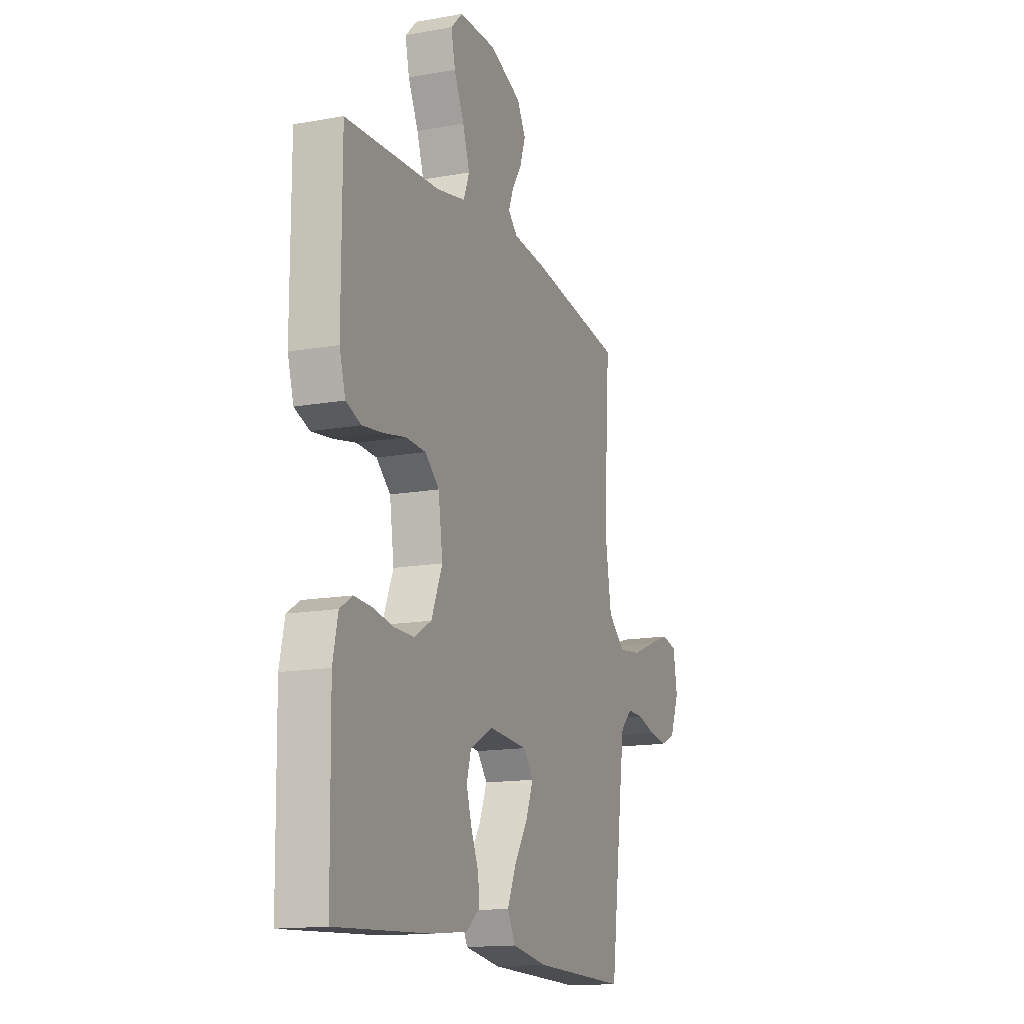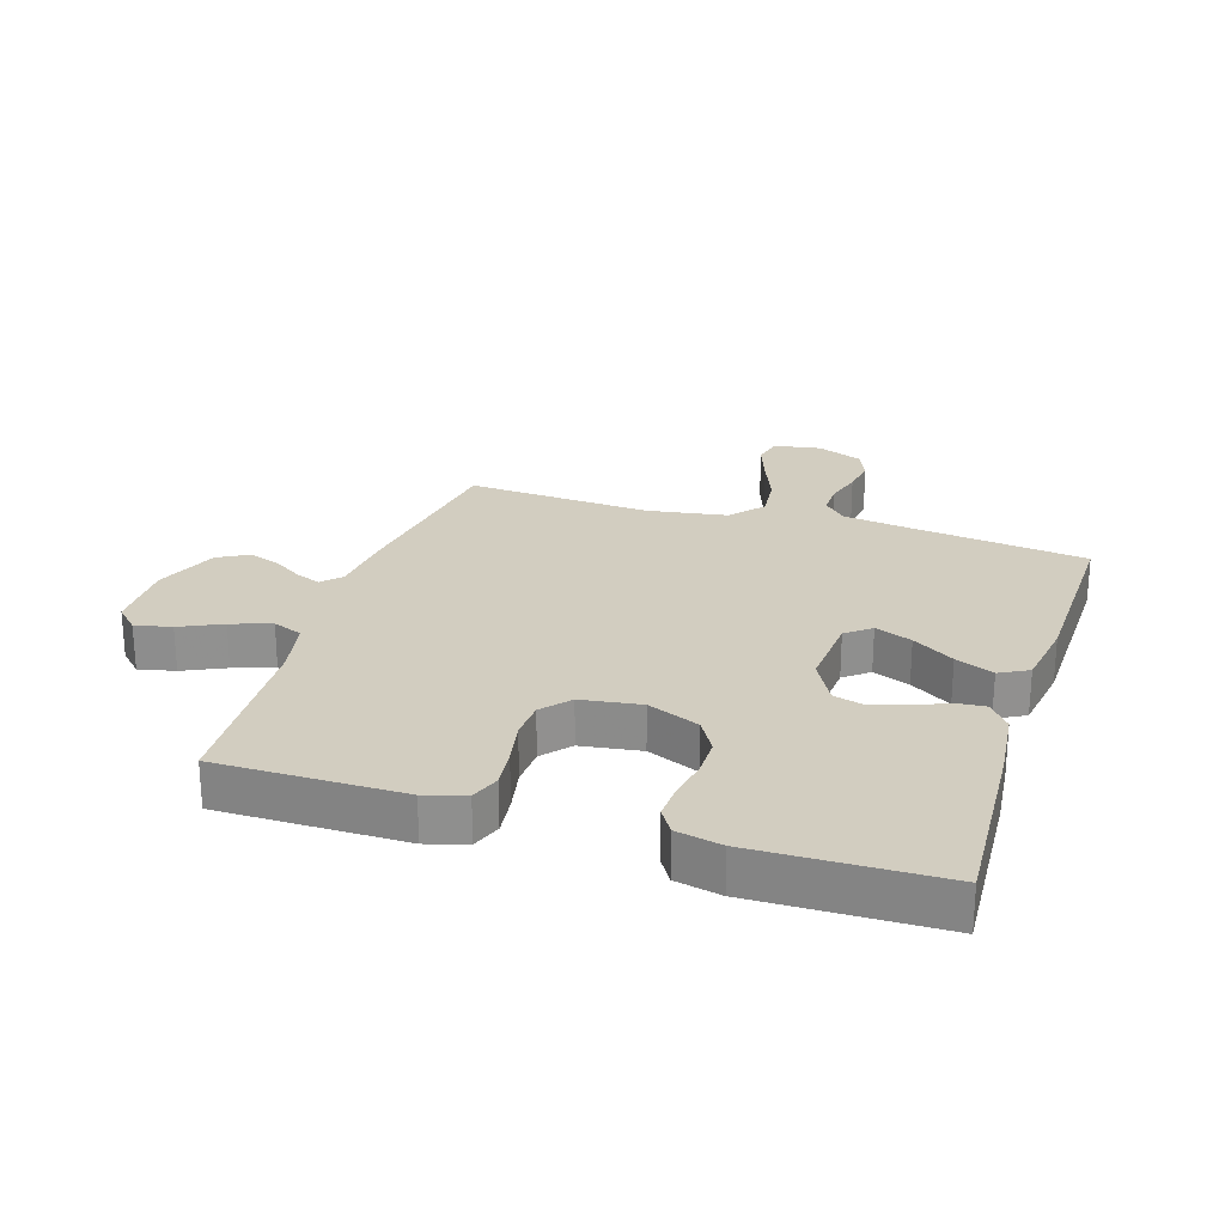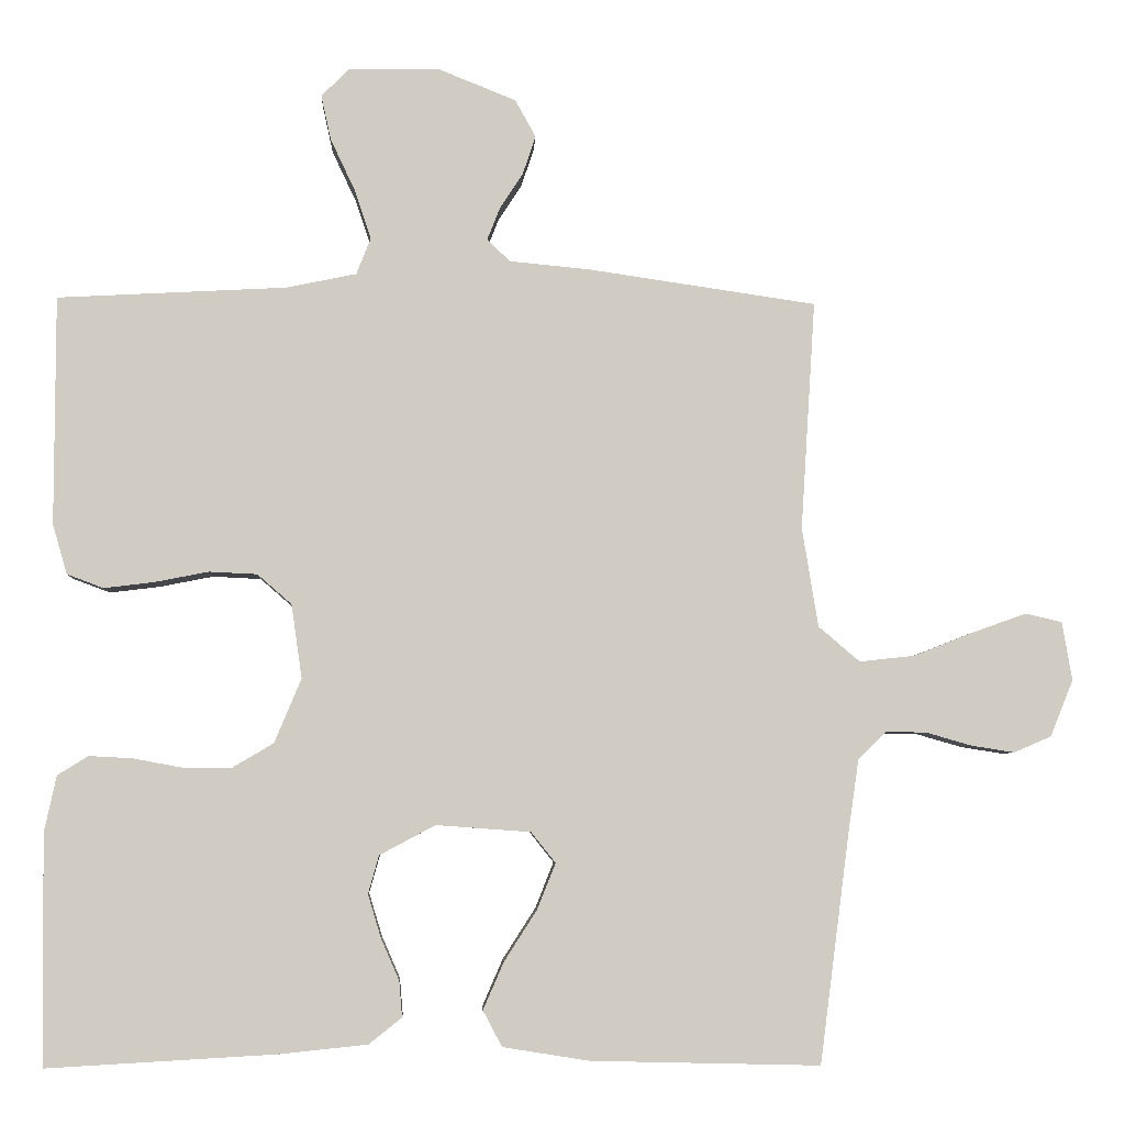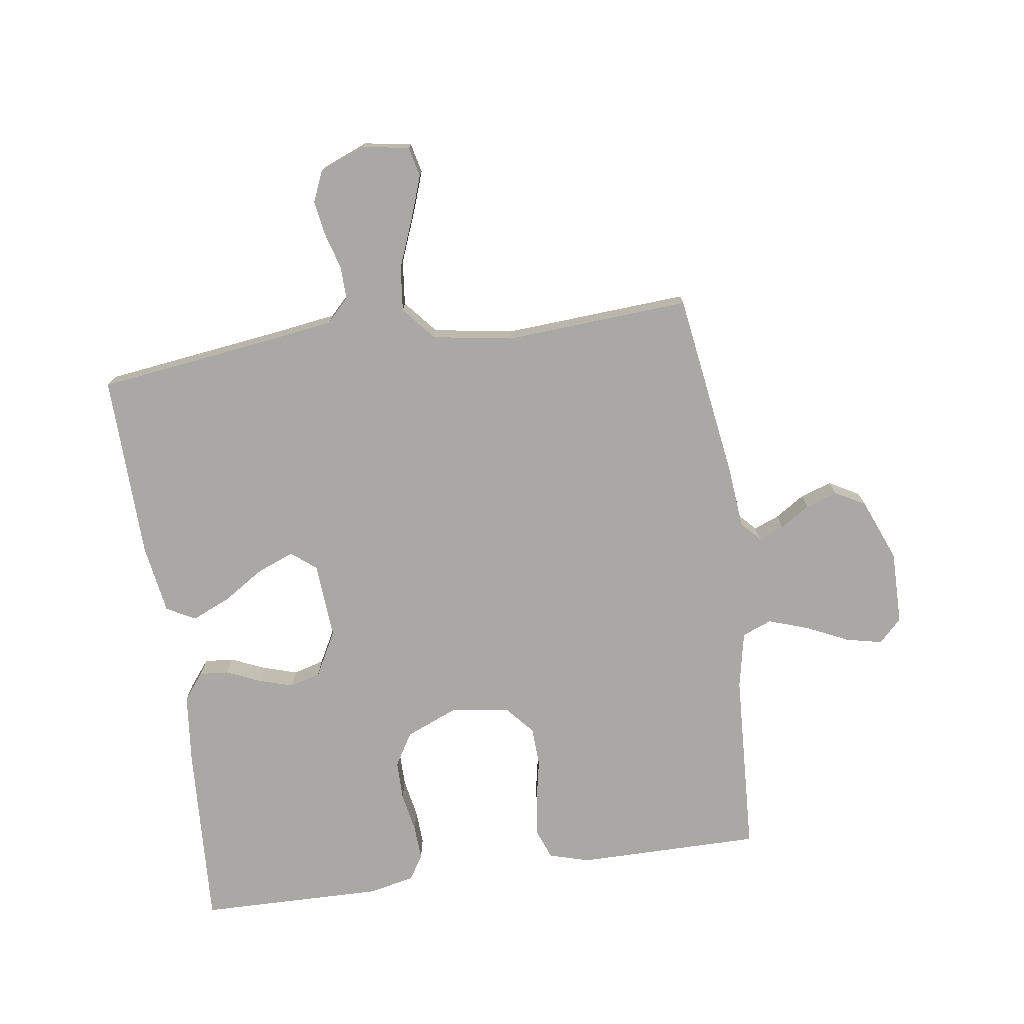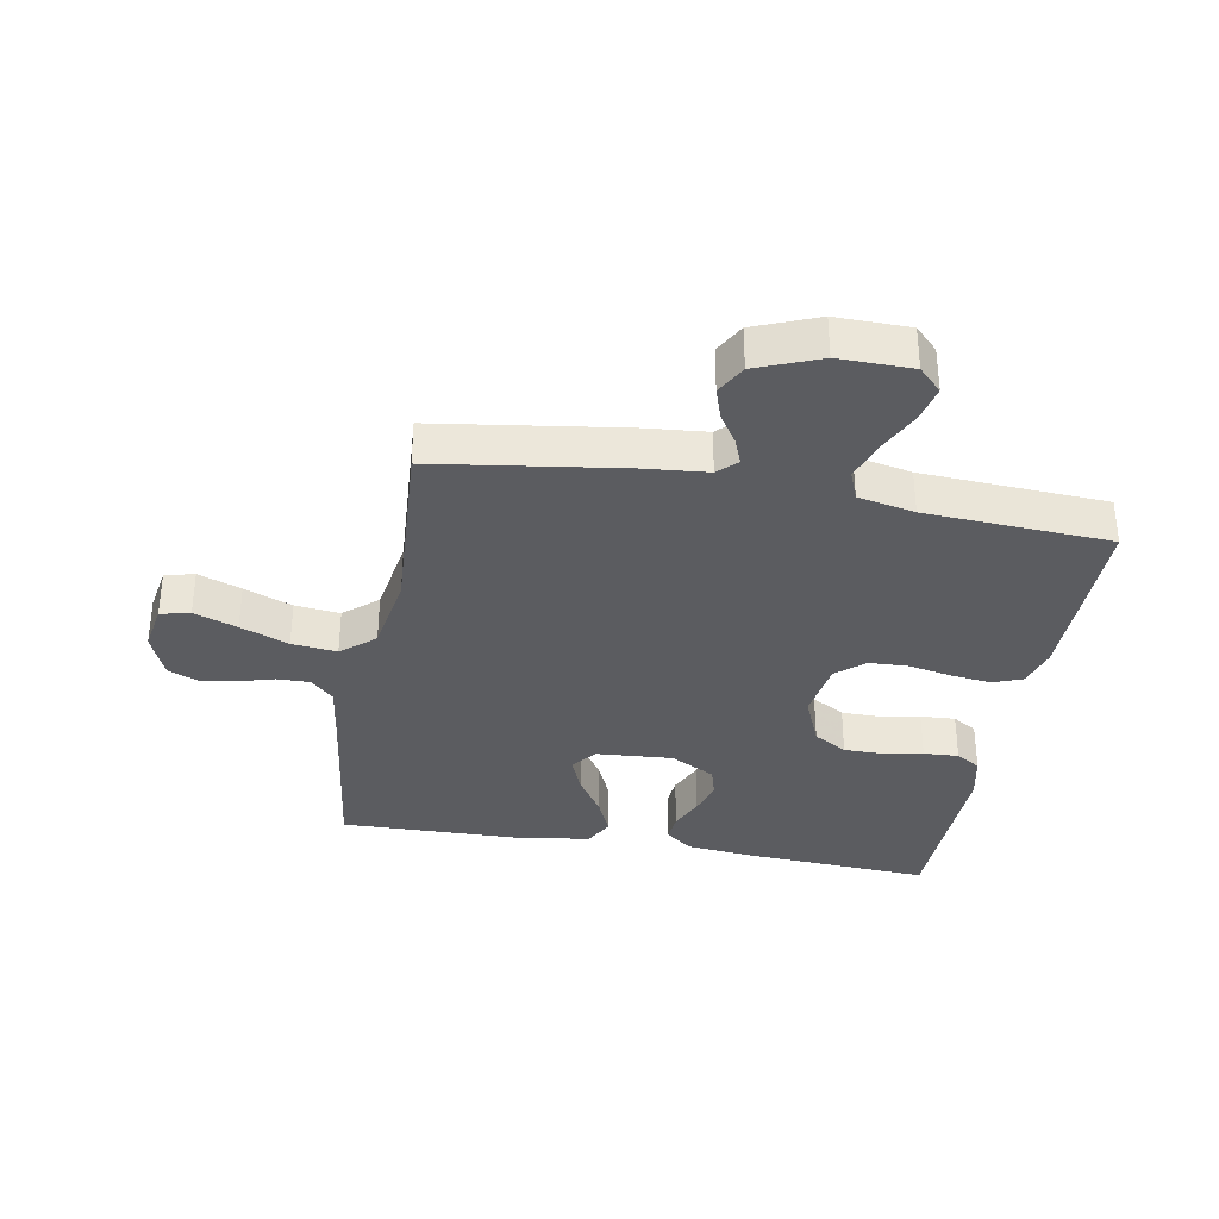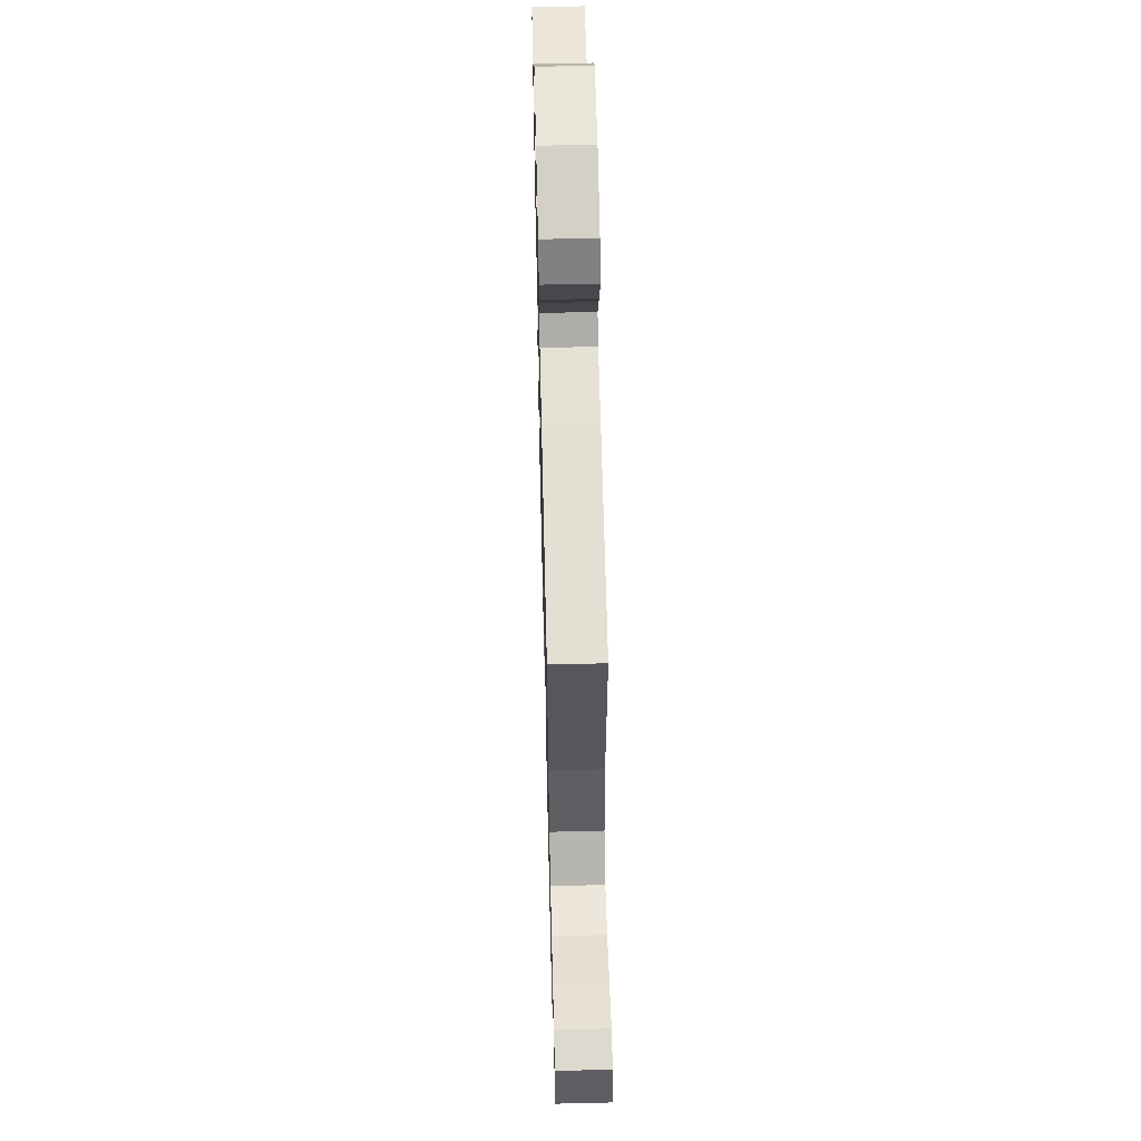
<metadata>
{"format":"obj","ext":"obj","renderer":"f3d","projection":"perspective","resolution":1024,"background":"white","views":[{"elev":-14.7,"azim":111.3,"up":"+Z"},{"elev":24.6,"azim":107.6,"up":"+Y"},{"elev":-5.5,"azim":177.4,"up":"+Z"},{"elev":-75.0,"azim":-81.8,"up":"+Y"},{"elev":-34.5,"azim":-10.3,"up":"+Y"},{"elev":58.7,"azim":-91.4,"up":"+Z"}]}
</metadata>
<code>
v 0.5 0.07 -0.5
v 0.2 0.07 -0.483
v 0.085 0.07 -0.471
v 0.042 0.07 -0.437
v 0.046 0.07 -0.39
v 0.07 0.07 -0.335
v 0.087 0.07 -0.279
v 0.073 0.07 -0.229
v 0 0.07 -0.19
v -0.124 0.07 -0.199
v -0.156 0.07 -0.239
v -0.132 0.07 -0.299
v -0.089 0.07 -0.366
v -0.062 0.07 -0.428
v -0.087 0.07 -0.475
v -0.2 0.07 -0.493
v -0.5 0.07 -0.5
v -0.539 0.07 -0.2
v -0.553 0.07 -0.104
v -0.59 0.07 -0.068
v -0.643 0.07 -0.069
v -0.702 0.07 -0.086
v -0.759 0.07 -0.095
v -0.808 0.07 -0.074
v -0.838 0.07 0
v -0.825 0.07 0.077
v -0.777 0.07 0.088
v -0.707 0.07 0.063
v -0.629 0.07 0.032
v -0.556 0.07 0.024
v -0.502 0.07 0.07
v -0.481 0.07 0.2
v -0.5 0.07 0.5
v -0.2 0.07 0.544
v -0.095 0.07 0.554
v -0.065 0.07 0.583
v -0.081 0.07 0.624
v -0.112 0.07 0.672
v -0.129 0.07 0.723
v -0.102 0.07 0.772
v 0 0.07 0.813
v 0.119 0.07 0.812
v 0.156 0.07 0.775
v 0.143 0.07 0.716
v 0.111 0.07 0.648
v 0.089 0.07 0.583
v 0.108 0.07 0.535
v 0.2 0.07 0.516
v 0.5 0.07 0.5
v 0.5 0.07 0.2
v 0.481 0.07 0.135
v 0.433 0.07 0.117
v 0.368 0.07 0.125
v 0.297 0.07 0.139
v 0.234 0.07 0.136
v 0.189 0.07 0.097
v 0.175 0.07 0
v 0.21 0.07 -0.084
v 0.264 0.07 -0.116
v 0.328 0.07 -0.116
v 0.392 0.07 -0.104
v 0.449 0.07 -0.101
v 0.489 0.07 -0.126
v 0.505 0.07 -0.2
v 0.5 0 -0.5
v 0.2 0 -0.483
v 0.085 0 -0.471
v 0.042 0 -0.437
v 0.046 0 -0.39
v 0.07 0 -0.335
v 0.087 0 -0.279
v 0.073 0 -0.229
v 0 0 -0.19
v -0.124 0 -0.199
v -0.156 0 -0.239
v -0.132 0 -0.299
v -0.089 0 -0.366
v -0.062 0 -0.428
v -0.087 0 -0.475
v -0.2 0 -0.493
v -0.5 0 -0.5
v -0.539 0 -0.2
v -0.553 0 -0.104
v -0.59 0 -0.068
v -0.643 0 -0.069
v -0.702 0 -0.086
v -0.759 0 -0.095
v -0.808 0 -0.074
v -0.838 0 0
v -0.825 0 0.077
v -0.777 0 0.088
v -0.707 0 0.063
v -0.629 0 0.032
v -0.556 0 0.024
v -0.502 0 0.07
v -0.481 0 0.2
v -0.5 0 0.5
v -0.2 0 0.544
v -0.095 0 0.554
v -0.065 0 0.583
v -0.081 0 0.624
v -0.112 0 0.672
v -0.129 0 0.723
v -0.102 0 0.772
v 0 0 0.813
v 0.119 0 0.812
v 0.156 0 0.775
v 0.143 0 0.716
v 0.111 0 0.648
v 0.089 0 0.583
v 0.108 0 0.535
v 0.2 0 0.516
v 0.5 0 0.5
v 0.5 0 0.2
v 0.481 0 0.135
v 0.433 0 0.117
v 0.368 0 0.125
v 0.297 0 0.139
v 0.234 0 0.136
v 0.189 0 0.097
v 0.175 0 0
v 0.21 0 -0.084
v 0.264 0 -0.116
v 0.328 0 -0.116
v 0.392 0 -0.104
v 0.449 0 -0.101
v 0.489 0 -0.126
v 0.505 0 -0.2
f 60 61 62 63
f 59 60 63 64
f 51 52 53 54
f 49 50 51 54
f 48 49 54 55
f 47 48 55 56
f 42 43 44 45
f 42 45 46
f 41 42 46
f 40 41 46
f 37 38 39 40
f 36 37 40 46
f 35 36 46 47
f 32 33 34 35
f 31 32 35 47
f 26 27 28 29
f 24 25 26 29
f 24 29 30
f 21 22 23 24
f 21 24 30
f 20 21 30 31
f 15 16 17 18
f 15 18 19
f 12 13 14 15
f 11 12 15 19
f 10 11 19 20
f 3 4 5 6
f 3 6 7
f 2 3 7
f 59 64 1 2
f 58 59 2 7
f 57 58 7 8
f 56 57 8 9
f 20 31 47 56
f 9 10 20 56
f 127 126 125 124
f 128 127 124 123
f 118 117 116 115
f 118 115 114 113
f 119 118 113 112
f 120 119 112 111
f 109 108 107 106
f 110 109 106
f 110 106 105
f 110 105 104
f 104 103 102 101
f 110 104 101 100
f 111 110 100 99
f 99 98 97 96
f 111 99 96 95
f 93 92 91 90
f 93 90 89 88
f 94 93 88
f 88 87 86 85
f 94 88 85
f 95 94 85 84
f 82 81 80 79
f 83 82 79
f 79 78 77 76
f 83 79 76 75
f 84 83 75 74
f 70 69 68 67
f 71 70 67
f 71 67 66
f 66 65 128 123
f 71 66 123 122
f 72 71 122 121
f 73 72 121 120
f 120 111 95 84
f 120 84 74 73
f 1 65 66 2
f 2 66 67 3
f 3 67 68 4
f 4 68 69 5
f 5 69 70 6
f 6 70 71 7
f 7 71 72 8
f 8 72 73 9
f 9 73 74 10
f 10 74 75 11
f 11 75 76 12
f 12 76 77 13
f 13 77 78 14
f 14 78 79 15
f 15 79 80 16
f 16 80 81 17
f 17 81 82 18
f 18 82 83 19
f 19 83 84 20
f 20 84 85 21
f 21 85 86 22
f 22 86 87 23
f 23 87 88 24
f 24 88 89 25
f 25 89 90 26
f 26 90 91 27
f 27 91 92 28
f 28 92 93 29
f 29 93 94 30
f 30 94 95 31
f 31 95 96 32
f 32 96 97 33
f 33 97 98 34
f 34 98 99 35
f 35 99 100 36
f 36 100 101 37
f 37 101 102 38
f 38 102 103 39
f 39 103 104 40
f 40 104 105 41
f 41 105 106 42
f 42 106 107 43
f 43 107 108 44
f 44 108 109 45
f 45 109 110 46
f 46 110 111 47
f 47 111 112 48
f 48 112 113 49
f 49 113 114 50
f 50 114 115 51
f 51 115 116 52
f 52 116 117 53
f 53 117 118 54
f 54 118 119 55
f 55 119 120 56
f 56 120 121 57
f 57 121 122 58
f 58 122 123 59
f 59 123 124 60
f 60 124 125 61
f 61 125 126 62
f 62 126 127 63
f 63 127 128 64
f 64 128 65 1

</code>
